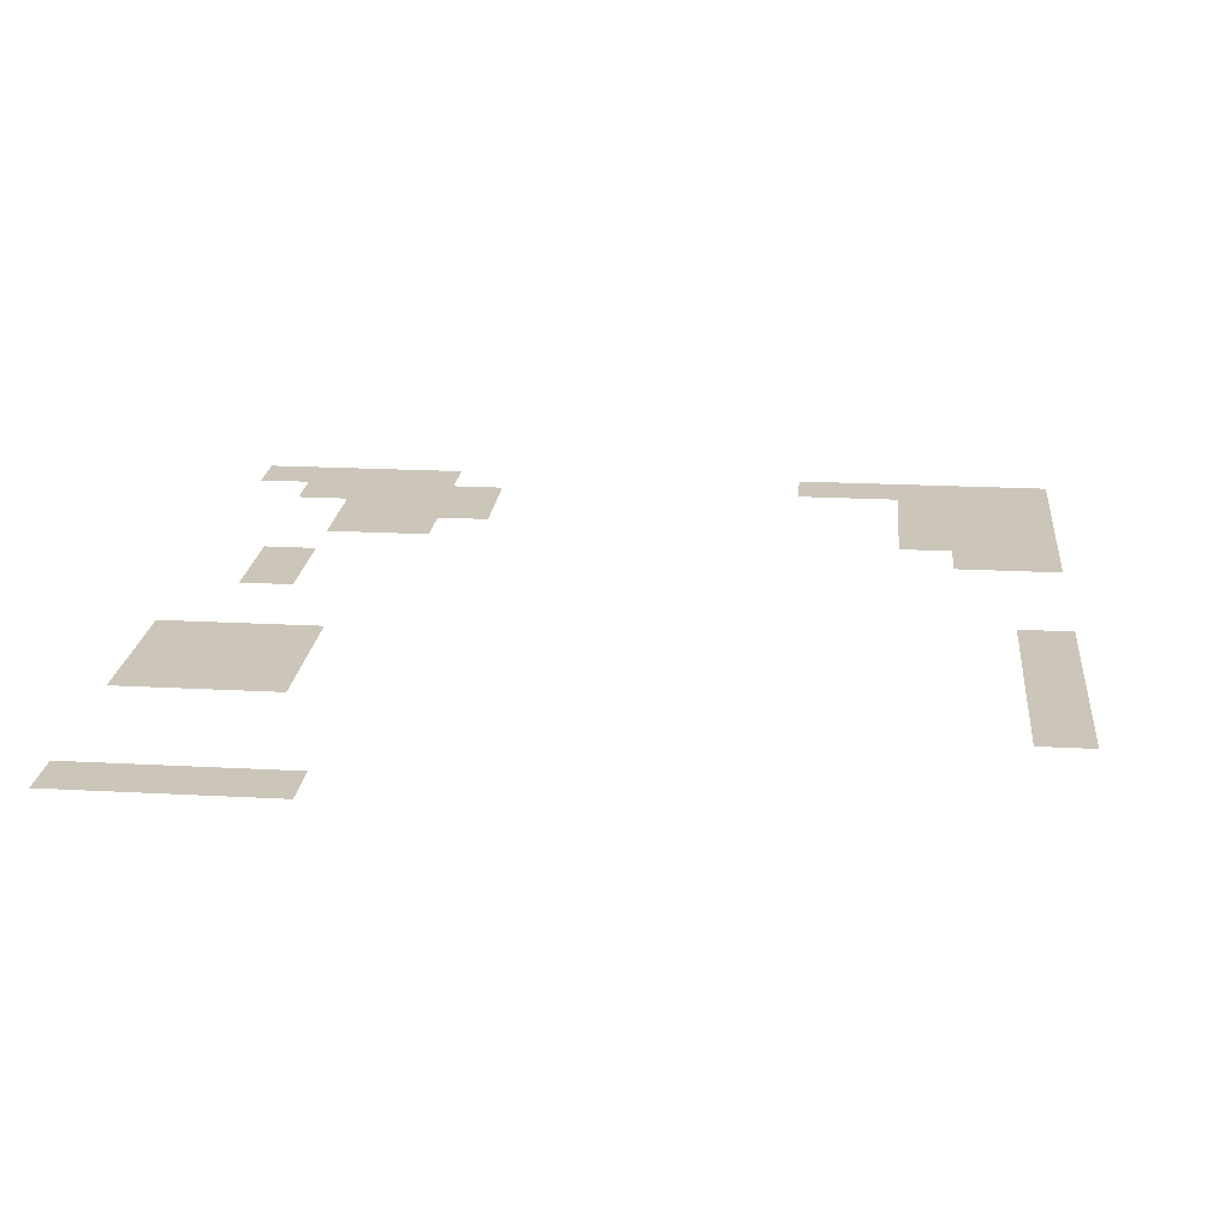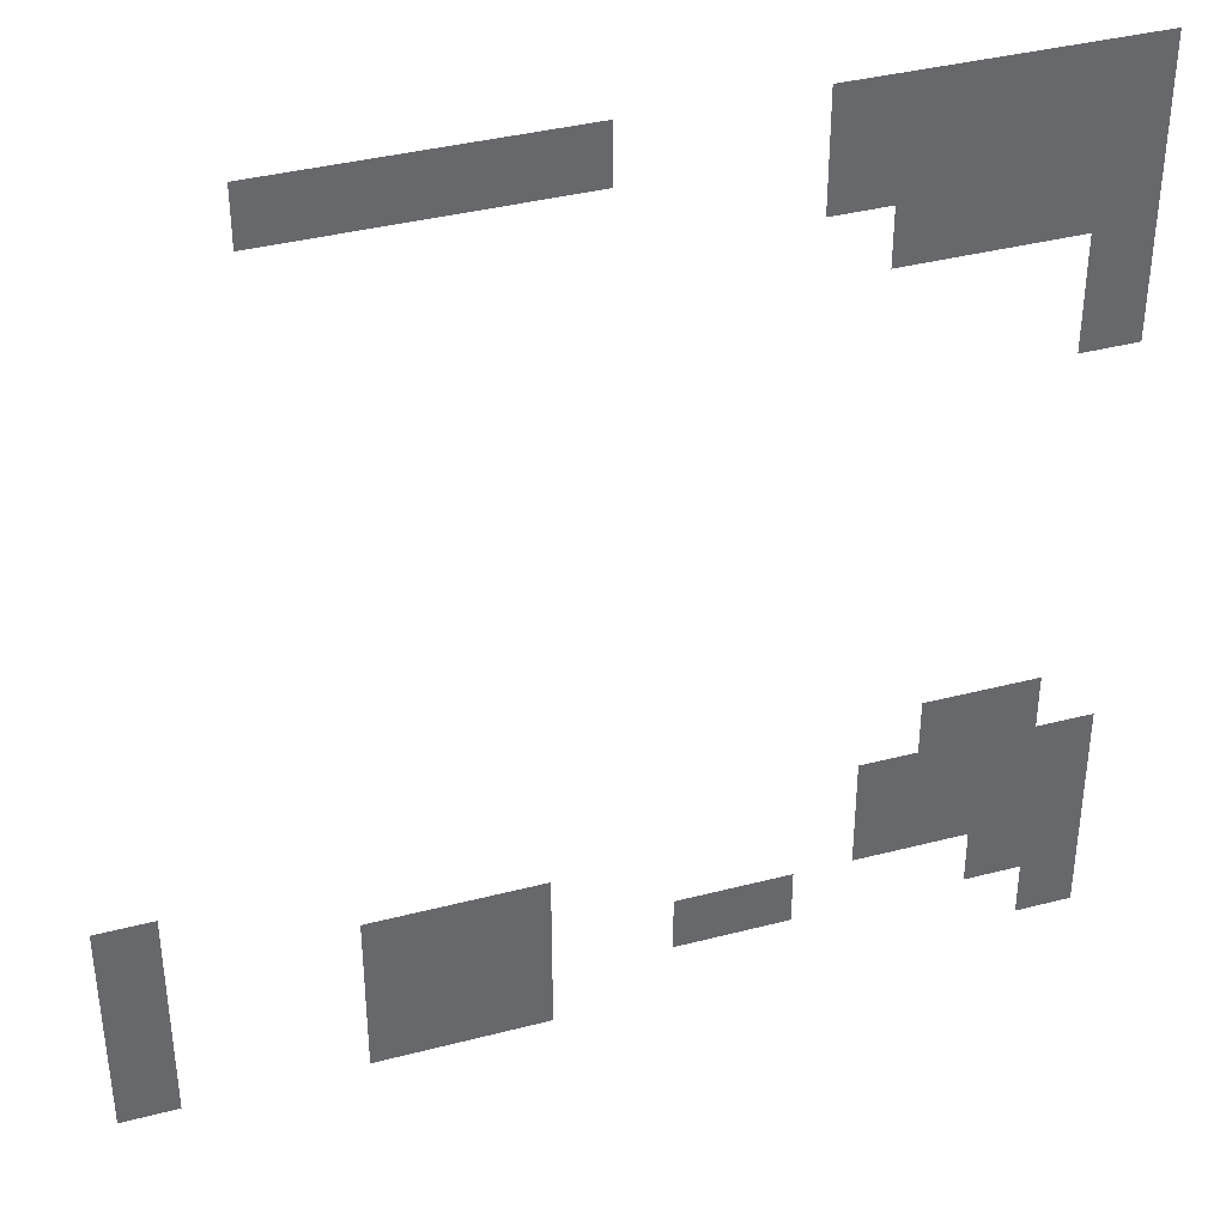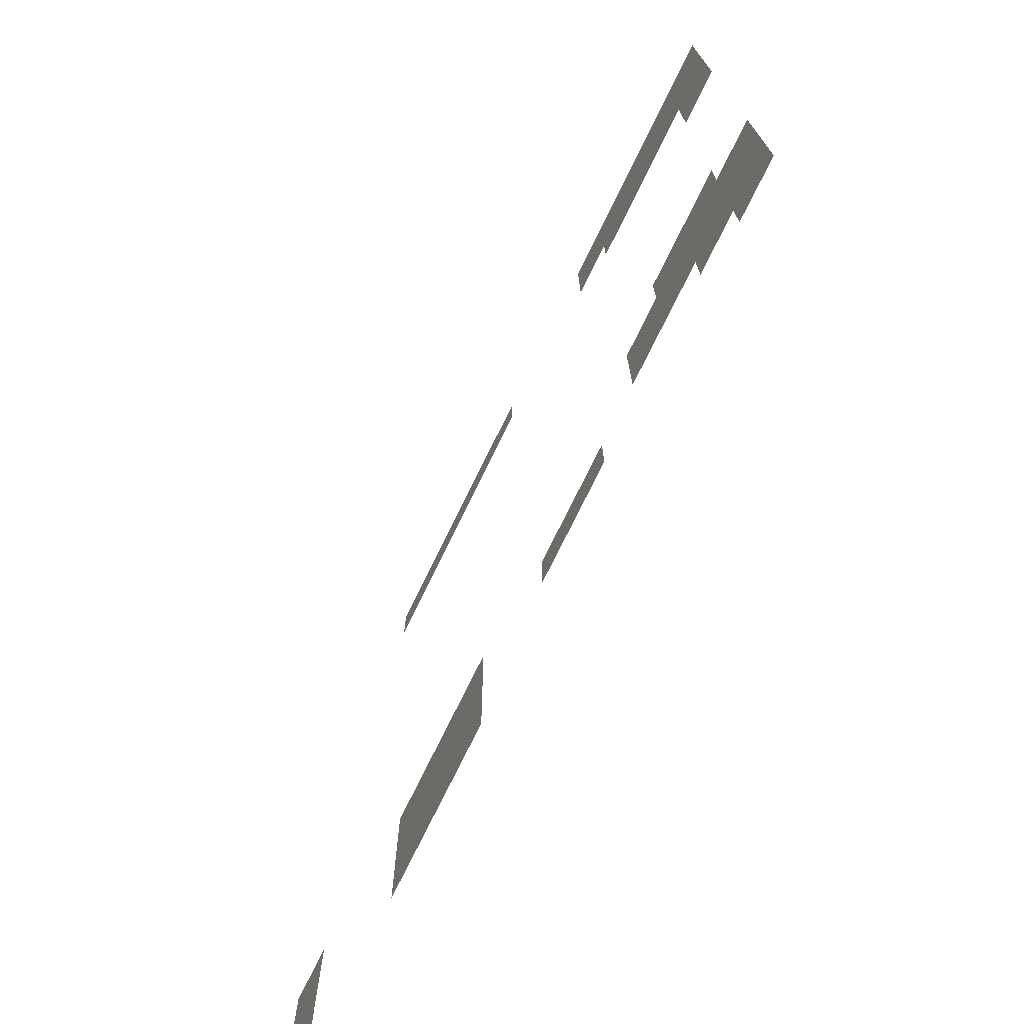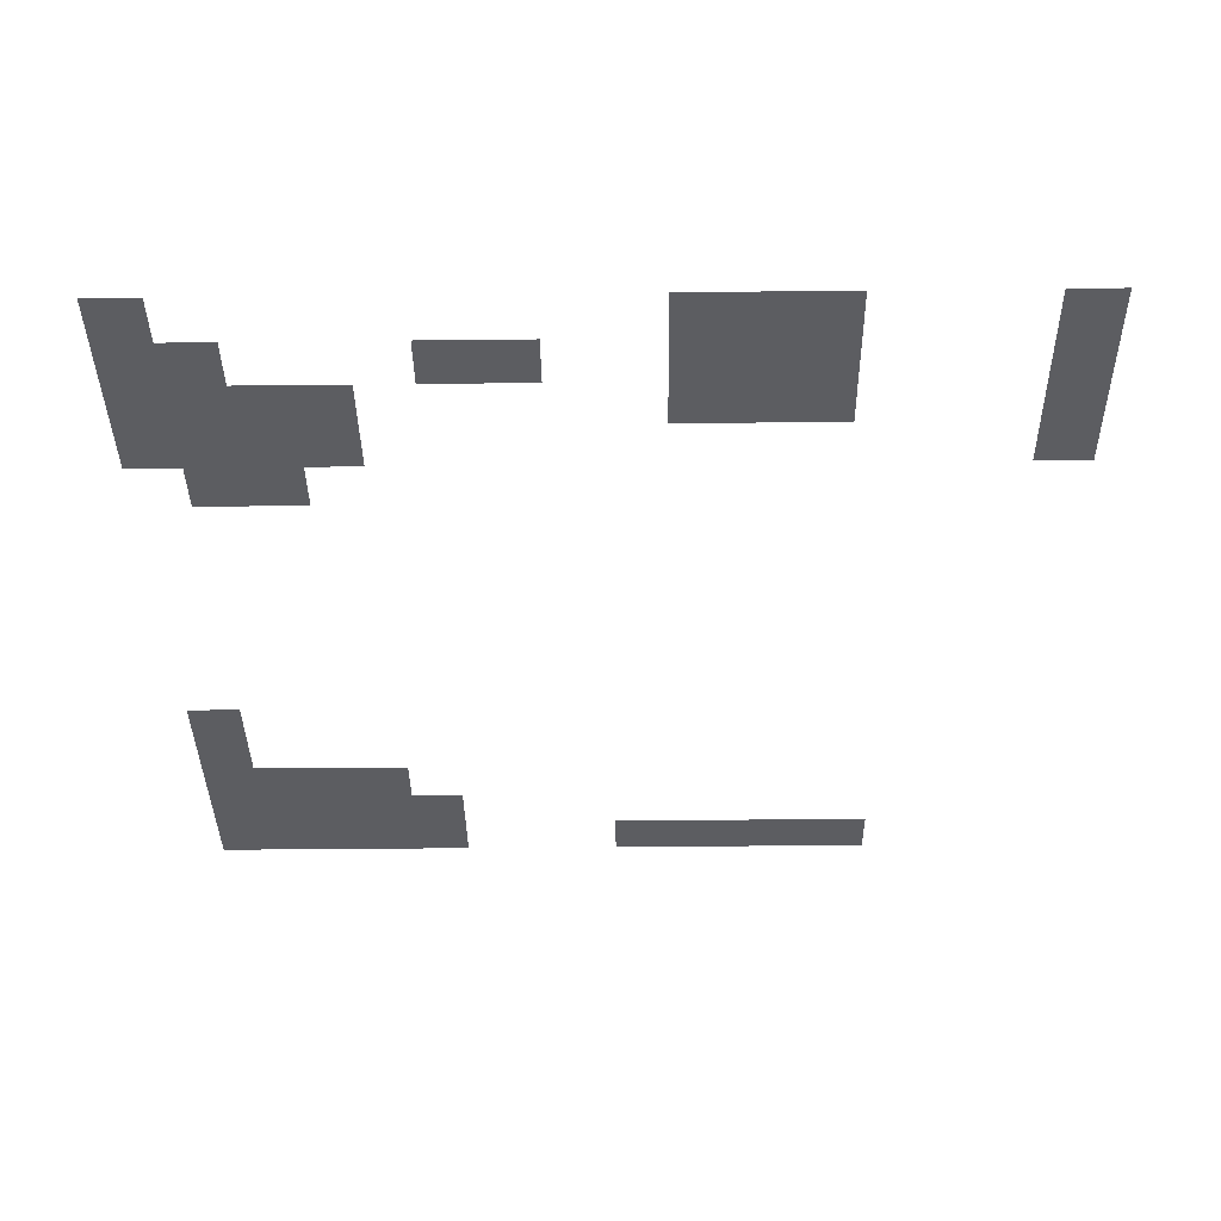
<metadata>
{"format":"obj","ext":"obj","renderer":"f3d","projection":"perspective","resolution":1024,"background":"white","views":[{"elev":21.0,"azim":95.6,"up":"+Z"},{"elev":38.3,"azim":161.8,"up":"+Y"},{"elev":-74.4,"azim":-116.0,"up":"+Y"},{"elev":-37.0,"azim":0.8,"up":"+Z"}]}
</metadata>
<code>
v -3 -1 0
v -4 -1 0
v -4 0 0
v -3 0 0
v -4 -1 0
v -5 -1 0
v -5 0 0
v -4 0 0
v -5 -1 0
v -6 -1 0
v -6 0 0
v -5 0 0
v -6 -1 0
v -7 -1 0
v -7 0 0
v -6 0 0
v -7 -1 0
v -8 -1 0
v -8 0 0
v -7 0 0
v -11 -1 0
v -12 -1 0
v -12 0 0
v -11 0 0
v -12 -1 0
v -13 -1 0
v -13 0 0
v -12 0 0
v -13 -1 0
v -14 -1 0
v -14 0 0
v -13 0 0
v -14 -1 0
v -15 -1 0
v -15 0 0
v -14 0 0
v -15 -1 0
v -16 -1 0
v -16 0 0
v -15 0 0
v -11 -2 0
v -12 -2 0
v -12 -1 0
v -11 -1 0
v -12 -2 0
v -13 -2 0
v -13 -1 0
v -12 -1 0
v -13 -2 0
v -14 -2 0
v -14 -1 0
v -13 -1 0
v -14 -2 0
v -15 -2 0
v -15 -1 0
v -14 -1 0
v -15 -2 0
v -16 -2 0
v -16 -1 0
v -15 -1 0
v -12 -3 0
v -13 -3 0
v -13 -2 0
v -12 -2 0
v -13 -3 0
v -14 -3 0
v -14 -2 0
v -13 -2 0
v -14 -3 0
v -15 -3 0
v -15 -2 0
v -14 -2 0
v -15 -3 0
v -16 -3 0
v -16 -2 0
v -15 -2 0
v -15 -4 0
v -16 -4 0
v -16 -3 0
v -15 -3 0
v -15 -5 0
v -16 -5 0
v -16 -4 0
v -15 -4 0
v -13 -12 0
v -14 -12 0
v -14 -11 0
v -13 -11 0
v -14 -12 0
v -15 -12 0
v -15 -11 0
v -14 -11 0
v 0 -13 0
v -1 -13 0
v -1 -12 0
v 0 -12 0
v -12 -13 0
v -13 -13 0
v -13 -12 0
v -12 -12 0
v -13 -13 0
v -14 -13 0
v -14 -12 0
v -13 -12 0
v -14 -13 0
v -15 -13 0
v -15 -12 0
v -14 -12 0
v -15 -13 0
v -16 -13 0
v -16 -12 0
v -15 -12 0
v 0 -14 0
v -1 -14 0
v -1 -13 0
v 0 -13 0
v -4 -14 0
v -5 -14 0
v -5 -13 0
v -4 -13 0
v -5 -14 0
v -6 -14 0
v -6 -13 0
v -5 -13 0
v -6 -14 0
v -7 -14 0
v -7 -13 0
v -6 -13 0
v -12 -14 0
v -13 -14 0
v -13 -13 0
v -12 -13 0
v -13 -14 0
v -14 -14 0
v -14 -13 0
v -13 -13 0
v -14 -14 0
v -15 -14 0
v -15 -13 0
v -14 -13 0
v -15 -14 0
v -16 -14 0
v -16 -13 0
v -15 -13 0
v 0 -15 0
v -1 -15 0
v -1 -14 0
v 0 -14 0
v -4 -15 0
v -5 -15 0
v -5 -14 0
v -4 -14 0
v -5 -15 0
v -6 -15 0
v -6 -14 0
v -5 -14 0
v -6 -15 0
v -7 -15 0
v -7 -14 0
v -6 -14 0
v -9 -15 0
v -10 -15 0
v -10 -14 0
v -9 -14 0
v -10 -15 0
v -11 -15 0
v -11 -14 0
v -10 -14 0
v -14 -15 0
v -15 -15 0
v -15 -14 0
v -14 -14 0
v -15 -15 0
v -16 -15 0
v -16 -14 0
v -15 -14 0
v 0 -16 0
v -1 -16 0
v -1 -15 0
v 0 -15 0
v -4 -16 0
v -5 -16 0
v -5 -15 0
v -4 -15 0
v -5 -16 0
v -6 -16 0
v -6 -15 0
v -5 -15 0
v -6 -16 0
v -7 -16 0
v -7 -15 0
v -6 -15 0
v -15 -16 0
v -16 -16 0
v -16 -15 0
v -15 -15 0
g Map_Master_mesh_0215
f 1 2 3 4
f 5 6 7 8
f 9 10 11 12
f 13 14 15 16
f 17 18 19 20
f 21 22 23 24
f 25 26 27 28
f 29 30 31 32
f 33 34 35 36
f 37 38 39 40
f 41 42 43 44
f 45 46 47 48
f 49 50 51 52
f 53 54 55 56
f 57 58 59 60
f 61 62 63 64
f 65 66 67 68
f 69 70 71 72
f 73 74 75 76
f 77 78 79 80
f 81 82 83 84
f 85 86 87 88
f 89 90 91 92
f 93 94 95 96
f 97 98 99 100
f 101 102 103 104
f 105 106 107 108
f 109 110 111 112
f 113 114 115 116
f 117 118 119 120
f 121 122 123 124
f 125 126 127 128
f 129 130 131 132
f 133 134 135 136
f 137 138 139 140
f 141 142 143 144
f 145 146 147 148
f 149 150 151 152
f 153 154 155 156
f 157 158 159 160
f 161 162 163 164
f 165 166 167 168
f 169 170 171 172
f 173 174 175 176
f 177 178 179 180
f 181 182 183 184
f 185 186 187 188
f 189 190 191 192
f 193 194 195 196

</code>
